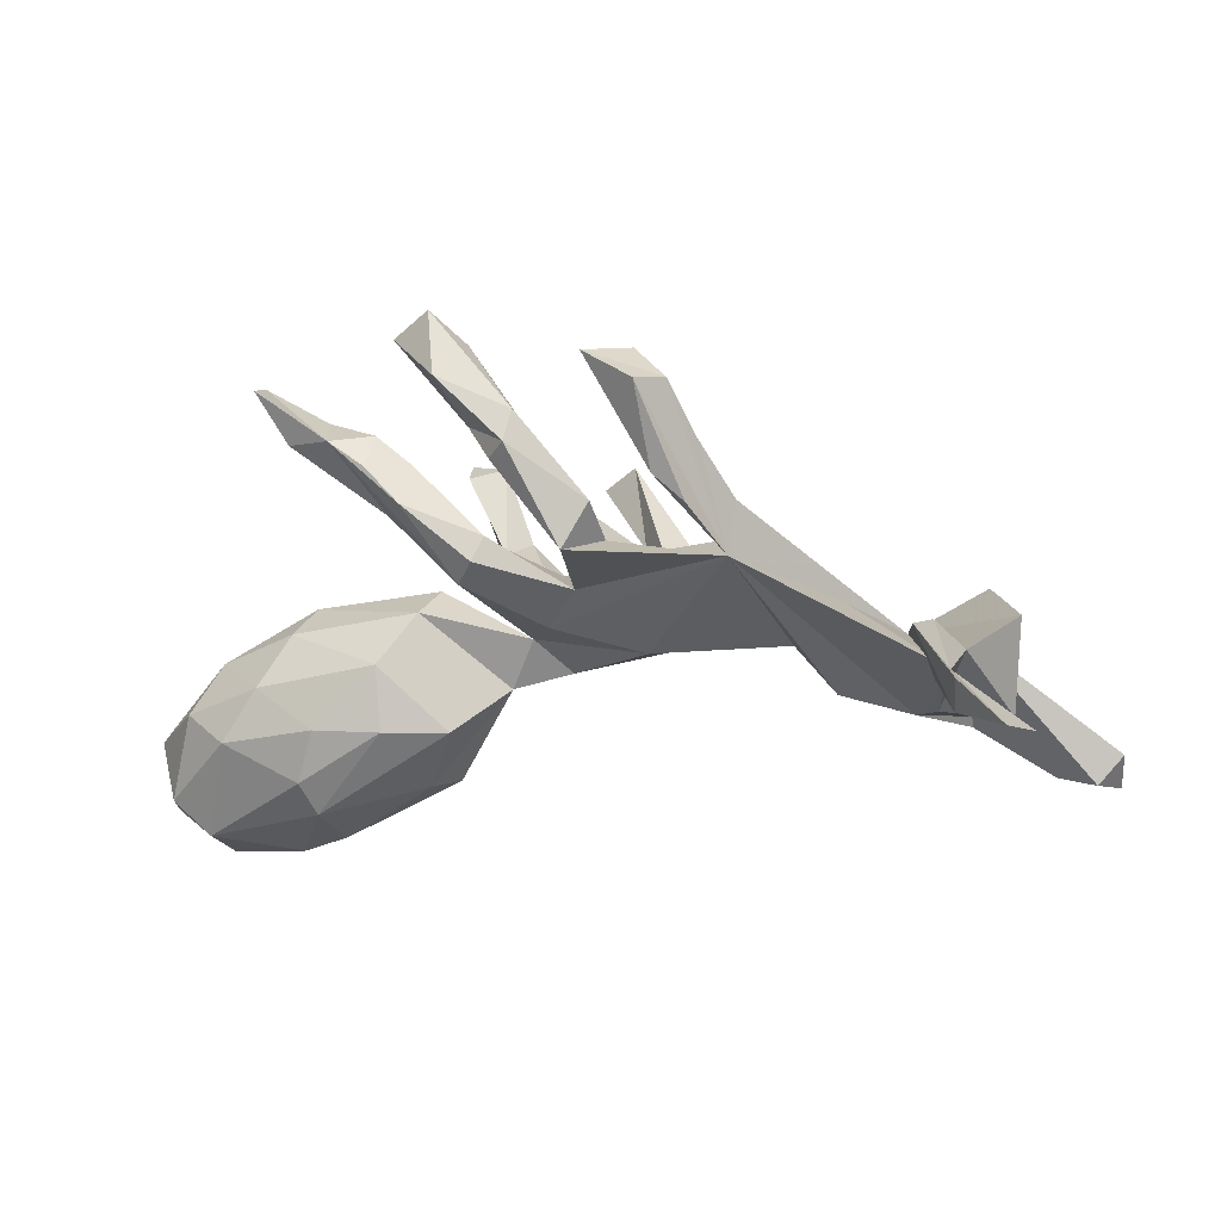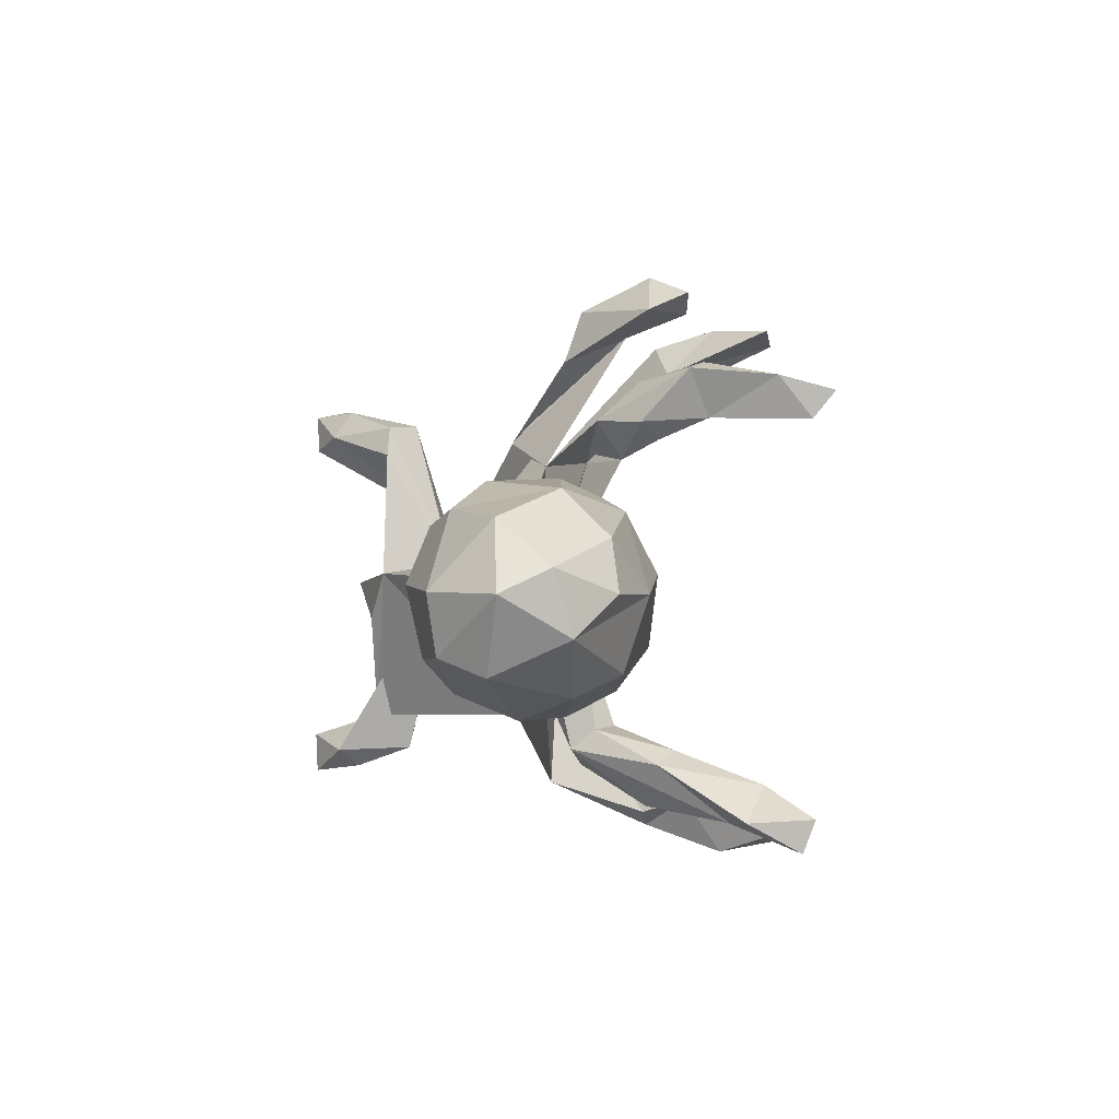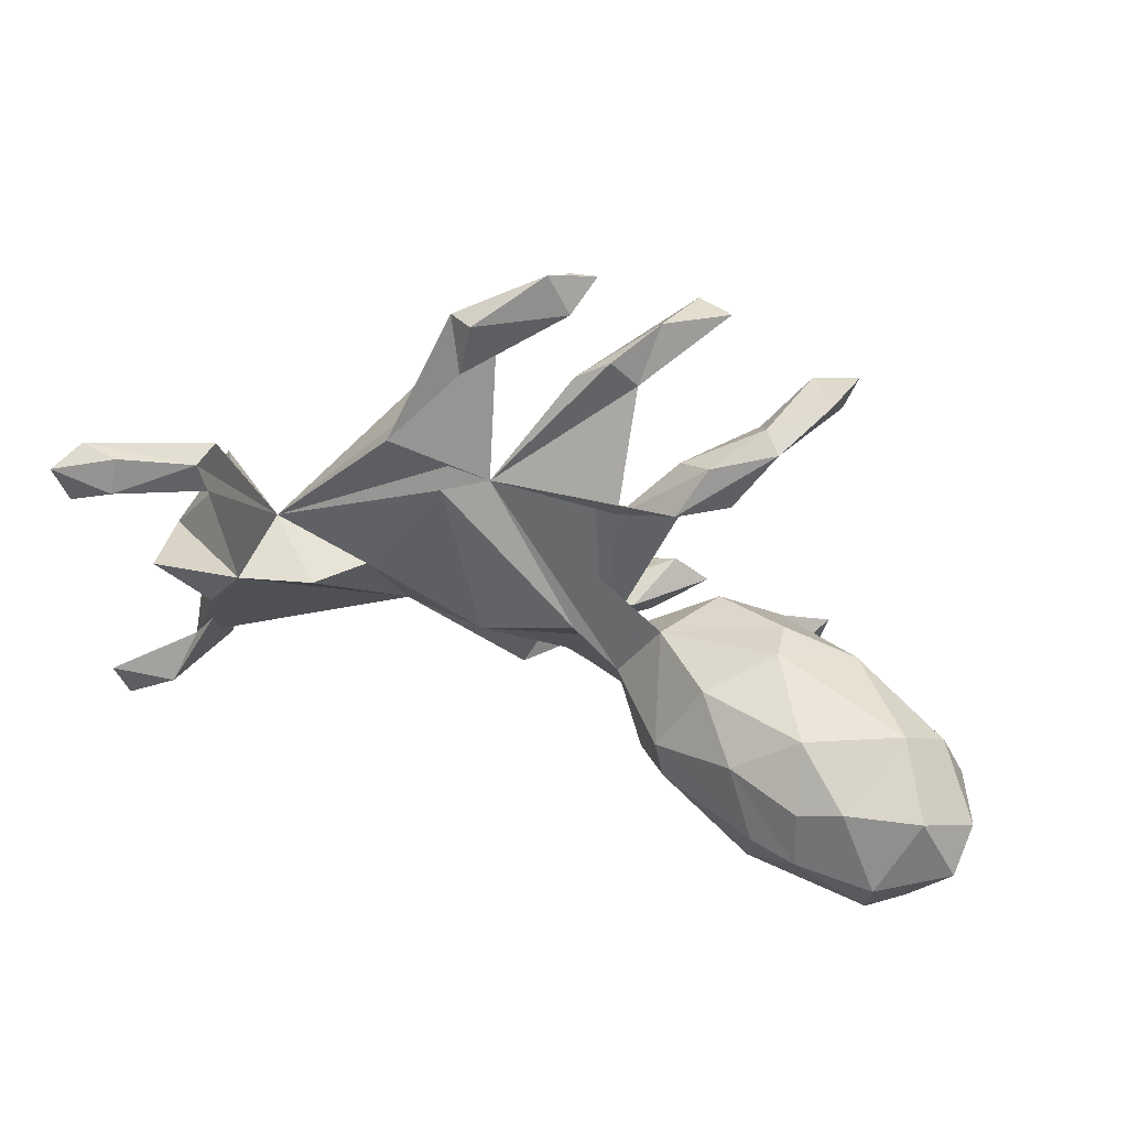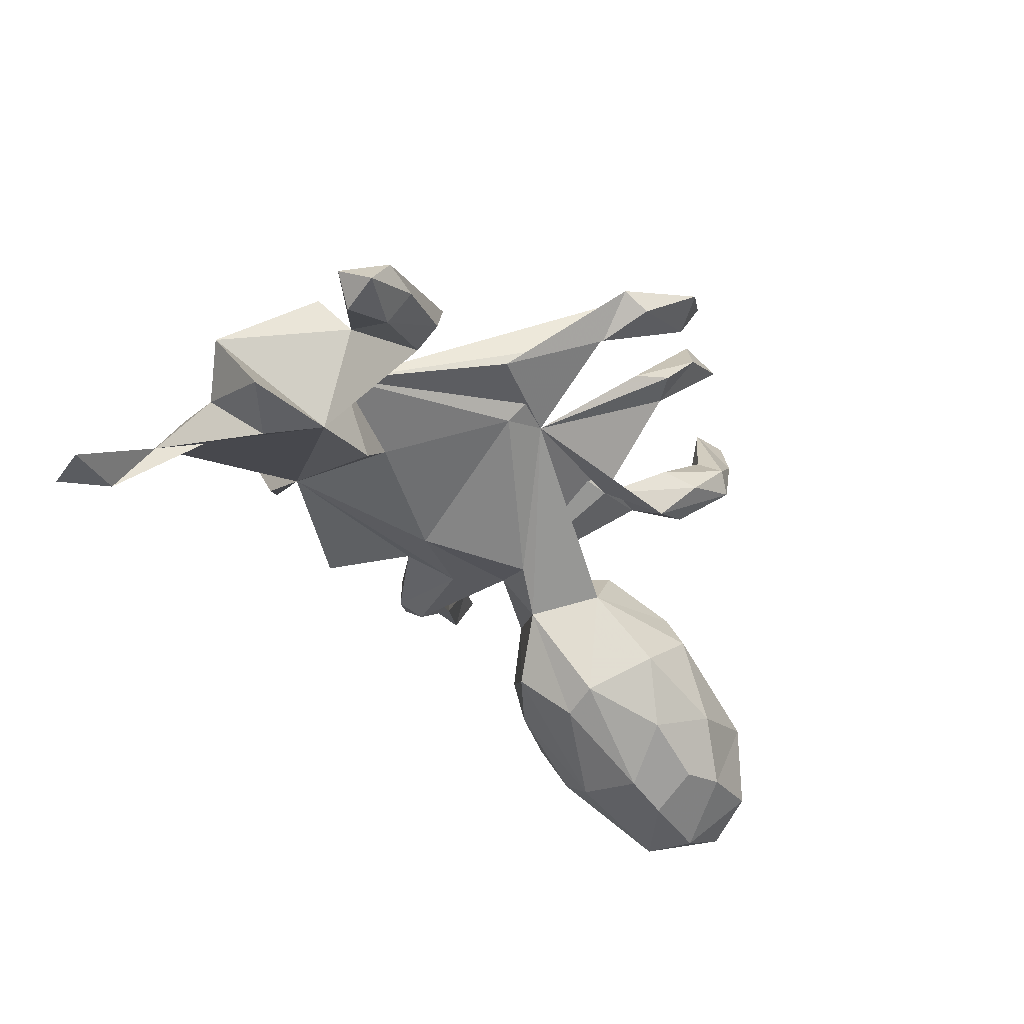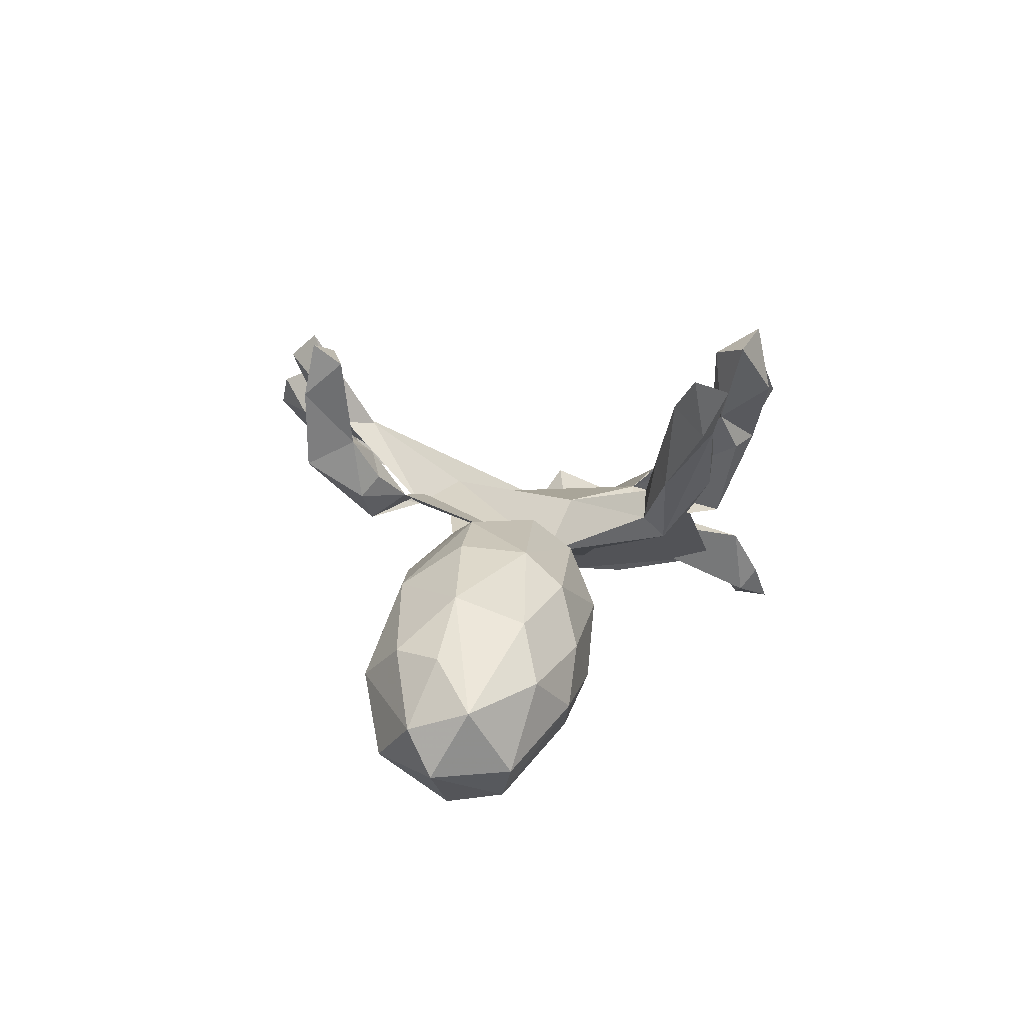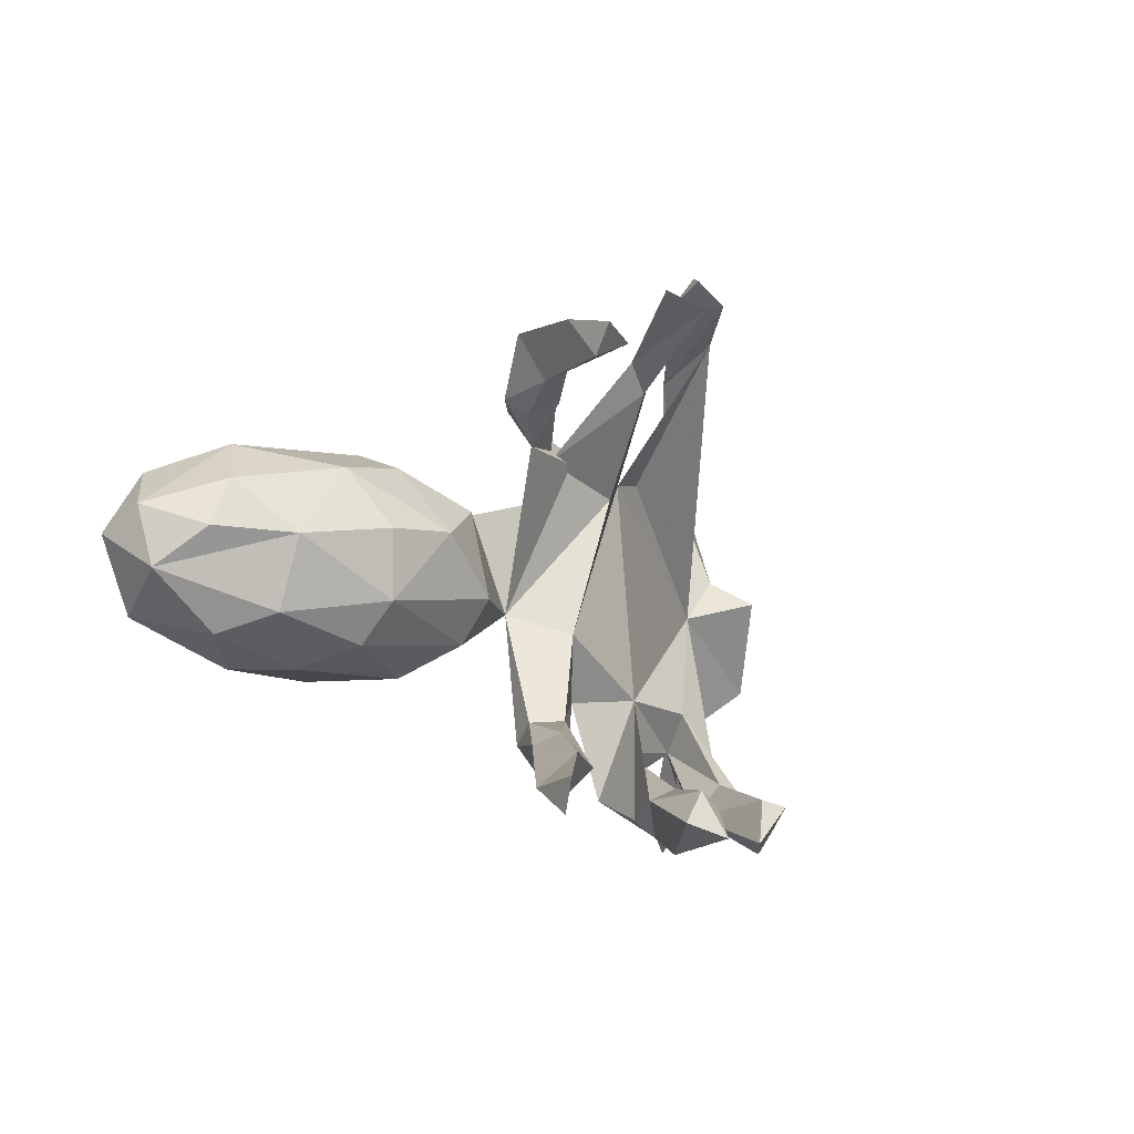
<metadata>
{"format":"obj","ext":"obj","renderer":"f3d","projection":"perspective","resolution":1024,"background":"white","views":[{"elev":-12.2,"azim":22.5,"up":"+Z"},{"elev":0.4,"azim":-104.9,"up":"+Y"},{"elev":57.6,"azim":-158.6,"up":"+Y"},{"elev":-46.7,"azim":125.7,"up":"+Z"},{"elev":9.9,"azim":-77.4,"up":"+Z"},{"elev":-11.2,"azim":-54.3,"up":"+Y"}]}
</metadata>
<code>
v -0.4112 0.3289 0.4001
v -0.1135 -0.4524 0.4201
v -0.3909 0.3543 0.306
v -0.3344 0.3146 0.3834
v -0.397 0.282 0.3643
v -0.1843 -0.4308 0.3867
v -0.06963 -0.396 0.3731
v -0.08646 0.4525 0.2943
v 0.2657 -0.4069 0.2775
v -0.1185 0.424 0.392
v -0.1878 0.446 0.36
v -0.444 -0.3761 0.3517
v -0.4342 -0.4333 0.3328
v -0.3194 -0.3937 0.2463
v 0.1381 -0.4407 0.3268
v 0.08514 0.4995 0.3021
v -0.09431 -0.4724 0.3058
v 0.2008 -0.3752 0.342
v 0.0266 0.5339 0.2871
v -0.287 0.3336 0.2385
v -0.07709 -0.3801 0.2465
v -0.1174 -0.3735 0.3733
v 0.09455 0.5661 0.2341
v -0.3522 -0.3279 0.2969
v -0.07538 0.3735 0.2146
v -0.3193 0.2849 0.2096
v -0.26 -0.3434 0.2622
v 0.1634 -0.3644 0.3181
v -0.3945 -0.3849 0.249
v 0.177 0.4655 0.2152
v -0.02809 0.4232 0.2069
v 0.02867 0.3823 0.186
v 0.2289 -0.4513 0.2687
v -0.3402 0.3667 0.1695
v 0.2478 -0.323 0.1794
v -0.02899 -0.4055 0.183
v 0.0483 0.5031 0.2173
v -0.2565 -0.3863 0.1998
v -0.306 0.3791 0.2042
v 0.1994 0.4148 0.09917
v -0.228 -0.2776 0.1789
v 0.01843 -0.4232 0.2529
v 0.0492 0.1725 0.08201
v 0.2906 -0.3428 0.1973
v 0.1898 0.5088 0.1298
v -0.1823 0.3108 0.1348
v 0.01435 -0.3525 0.2369
v -0.2391 0.3491 0.1138
v 0.2296 -0.3808 0.1393
v -0.2862 0.2792 0.101
v 0.2361 0.4924 0.1566
v 0.3052 -0.2524 0.03277
v -0.02814 0.3291 0.2075
v -0.2005 -0.323 0.2102
v -0.2401 0.2705 0.1804
v -0.2001 -0.3746 0.1367
v 0.007283 -0.4331 0.1997
v 0.1113 -0.2718 0.07039
v -0.2691 0.2501 0.1376
v -0.1397 -0.28 0.01973
v 0.2747 -0.3543 0.09546
v 0.128 0.2169 0.04404
v -0.08831 -0.2953 0.09193
v -0.1994 0.2179 0.09234
v -0.2566 -0.2989 0.1388
v 0.1418 -0.176 0.06902
v 0.1163 -0.3507 0.1154
v 0.2878 -0.1853 0.07669
v -0.04324 -0.08113 0.06727
v -0.1002 0.2156 0.05898
v 0.3237 -0.2626 0.1171
v 0.07177 -0.3584 0.03959
v -0.2058 0.2831 0.04727
v -0.2815 -0.05421 0.06786
v 0.2056 0.1962 0.006923
v -0.5167 0.0258 0.05832
v -0.3978 0.03621 0.08005
v -0.2979 0.09305 0.04231
v -0.1176 -0.2417 0.1036
v -0.157 -0.2453 0.05808
v 0.02239 -0.1892 0.01666
v 0.507 0.03642 -0.05101
v 0.6334 0.07546 0.02111
v 0.3099 0.2665 0.02511
v -0.5018 -0.08767 0.04818
v -0.1037 -0.31 0.04759
v 0.7191 -0.08701 -0.06148
v -0.4274 0.1492 -0.008859
v 0.5862 0.1187 -0.04648
v -0.2888 -0.1273 0.01729
v -0.04853 -0.1267 -0.02875
v -0.5118 -0.1554 -0.007928
v -0.2295 0.1047 -0.06936
v -0.665 -0.1203 -0.04182
v -0.5578 0.1245 -0.006711
v -0.113 -0.04711 -0.02695
v -0.6676 -0.001025 -0.001234
v 0.3288 -0.004537 -0.06428
v -0.1662 -0.01148 -0.1024
v 0.4584 -0.1514 -0.03214
v -0.07228 0.03155 -0.07439
v 0.1054 -0.07889 -0.0741
v -0.8214 -0.0608 -0.1611
v 0.6482 -0.153 -0.122
v 0.6163 -0.3388 -0.115
v -0.7807 0.002282 -0.08197
v -0.559 -0.1908 -0.1026
v -0.6794 0.1575 -0.1412
v -0.438 0.1783 -0.08045
v -0.7376 0.08405 -0.08116
v -0.3387 -0.1813 -0.07724
v -0.713 -0.1523 -0.1327
v 0.5609 0.3099 -0.1121
v 0.6231 -0.2454 -0.09093
v 0.5719 0.308 -0.1637
v 0.555 0.2522 -0.1722
v 0.6759 -0.3466 -0.2504
v 0.3959 0.0123 -0.1466
v 0.654 -0.2746 -0.1739
v -0.4506 -0.1908 -0.1813
v -0.8258 0.04211 -0.1921
v -0.34 -0.1572 -0.1872
v 0.6849 -0.005534 -0.2044
v -0.5251 0.1711 -0.2194
v 0.5217 0.01581 -0.1868
v 0.7515 0.3478 -0.2151
v 0.687 -0.3801 -0.2073
v 0.5822 -0.07553 -0.1997
v -0.2858 0.04245 -0.2438
v 0.6867 0.3424 -0.2216
v 0.7998 0.2769 -0.2298
v -0.6227 -0.1901 -0.1927
v -0.243 -0.09501 -0.1844
v -0.3421 0.1538 -0.1792
v 0.6848 0.2921 -0.2593
v 0.7609 -0.3953 -0.2812
v -0.4253 0.1104 -0.2759
v 0.7559 0.2662 -0.2795
v -0.3086 -0.02268 -0.2604
v 0.7816 0.3366 -0.2758
v 0.7865 -0.323 -0.2803
v -0.4923 -0.1568 -0.2637
v -0.7521 0.1132 -0.2601
v -0.554 0.1014 -0.3135
v -0.4897 0.008701 -0.3362
v -0.8219 0.004511 -0.2737
v -0.7592 -0.1181 -0.2736
v -0.6256 0.1256 -0.2976
v -0.6993 -0.09035 -0.3342
v -0.4825 -0.1036 -0.3103
v -0.7063 0.005716 -0.3507
v -0.5723 0.0135 -0.3545
f 147 103 146
f 121 146 103
f 136 117 141
f 119 141 117
f 119 136 141
f 127 117 136
f 112 103 147
f 149 147 146
f 106 121 103
f 143 146 121
f 129 137 134
f 124 134 137
f 93 129 134
f 145 137 129
f 139 145 129
f 152 137 145
f 137 144 124
f 148 124 144
f 152 144 137
f 152 148 144
f 108 124 148
f 108 143 121
f 151 146 143
f 109 134 124
f 109 124 108
f 143 108 148
f 151 143 148
f 140 131 138
f 89 138 131
f 135 140 138
f 126 131 140
f 135 138 89
f 116 135 89
f 89 131 126
f 130 126 140
f 130 140 135
f 115 130 135
f 150 142 149
f 132 149 142
f 152 150 149
f 122 142 150
f 145 139 150
f 133 150 139
f 152 145 150
f 99 139 129
f 151 152 149
f 146 151 149
f 148 152 151
f 132 147 149
f 32 43 62
f 69 62 43
f 78 77 74
f 85 74 77
f 96 78 74
f 88 77 78
f 70 96 43
f 69 43 96
f 66 62 69
f 85 77 76
f 95 76 77
f 97 85 76
f 90 74 85
f 81 66 69
f 82 62 66
f 68 82 66
f 84 62 82
f 80 65 41
f 24 41 65
f 79 80 41
f 60 65 80
f 54 79 41
f 69 80 79
f 21 58 66
f 52 66 58
f 82 68 71
f 44 71 68
f 52 82 71
f 14 65 60
f 96 60 80
f 63 79 54
f 56 63 54
f 81 79 63
f 47 58 21
f 36 21 66
f 52 35 68
f 44 68 35
f 66 52 68
f 49 35 52
f 29 65 14
f 56 14 60
f 60 86 56
f 63 56 86
f 91 86 60
f 29 13 12
f 14 12 13
f 24 29 12
f 14 13 29
f 14 24 12
f 24 14 27
f 38 27 14
f 41 24 27
f 21 6 22
f 2 22 6
f 47 21 22
f 17 6 21
f 47 7 42
f 2 42 7
f 67 47 42
f 22 7 47
f 44 18 9
f 15 9 18
f 52 44 9
f 28 18 44
f 42 2 17
f 6 17 2
f 57 42 17
f 22 2 7
f 8 11 10
f 25 10 11
f 32 8 10
f 5 1 3
f 4 3 1
f 39 3 4
f 20 39 4
f 34 3 39
f 8 25 11
f 53 10 25
f 5 4 1
f 26 4 5
f 28 15 18
f 49 15 28
f 33 9 15
f 49 33 15
f 52 9 33
f 46 20 55
f 26 55 20
f 64 46 55
f 39 20 46
f 115 82 113
f 89 113 82
f 127 119 105
f 114 105 119
f 119 128 104
f 123 104 128
f 126 115 113
f 116 82 115
f 135 116 115
f 125 82 116
f 126 113 89
f 136 119 127
f 117 127 105
f 82 117 105
f 82 119 117
f 142 122 120
f 111 120 122
f 132 142 120
f 94 103 112
f 132 112 147
f 107 112 132
f 87 104 123
f 125 87 123
f 125 123 128
f 125 128 119
f 52 125 119
f 99 133 139
f 93 99 129
f 89 87 125
f 118 82 125
f 52 118 125
f 98 82 118
f 65 29 24
f 54 27 38
f 56 54 38
f 41 27 54
f 57 21 36
f 35 49 28
f 35 28 44
f 56 38 14
f 17 21 57
f 72 57 36
f 61 33 49
f 37 16 19
f 30 19 16
f 23 37 19
f 40 16 37
f 23 19 30
f 51 23 30
f 40 30 16
f 26 5 3
f 26 20 4
f 67 42 57
f 95 109 108
f 109 93 134
f 88 93 109
f 89 125 116
f 121 106 110
f 97 110 106
f 108 121 110
f 62 99 93
f 52 98 118
f 75 82 98
f 83 87 89
f 97 106 103
f 90 133 99
f 107 94 112
f 97 103 94
f 82 104 87
f 120 107 132
f 92 94 107
f 100 52 119
f 133 90 111
f 92 111 90
f 122 133 111
f 79 81 69
f 73 48 70
f 46 70 48
f 62 73 70
f 34 48 73
f 91 81 86
f 63 86 81
f 52 81 91
f 83 82 87
f 94 85 97
f 92 85 94
f 84 82 40
f 30 40 82
f 104 82 114
f 105 114 82
f 119 104 114
f 72 52 58
f 96 91 60
f 82 100 119
f 72 81 52
f 102 52 91
f 102 91 96
f 85 92 90
f 107 111 92
f 100 82 52
f 102 98 52
f 75 98 102
f 101 102 96
f 99 96 90
f 74 90 96
f 101 96 99
f 96 80 69
f 72 66 81
f 36 66 72
f 44 52 71
f 67 72 58
f 57 72 67
f 47 67 58
f 51 40 45
f 37 45 40
f 23 51 45
f 84 40 51
f 31 62 25
f 70 25 62
f 62 84 30
f 51 30 84
f 75 62 30
f 73 50 34
f 26 34 50
f 64 50 73
f 39 48 34
f 39 46 48
f 64 70 46
f 53 25 70
f 31 32 62
f 53 43 32
f 82 75 30
f 101 62 75
f 50 64 59
f 55 59 64
f 26 50 59
f 26 59 55
f 96 70 64
f 62 96 64
f 70 43 53
f 61 49 52
f 33 61 52
f 95 108 110
f 130 115 126
f 133 122 150
f 45 37 23
f 8 31 25
f 8 32 31
f 3 34 26
f 64 73 62
f 95 77 88
f 109 95 88
f 93 88 78
f 93 96 62
f 97 76 95
f 101 75 102
f 62 101 99
f 93 78 96
f 95 110 97
f 32 10 53
f 111 107 120
f 83 89 82

</code>
